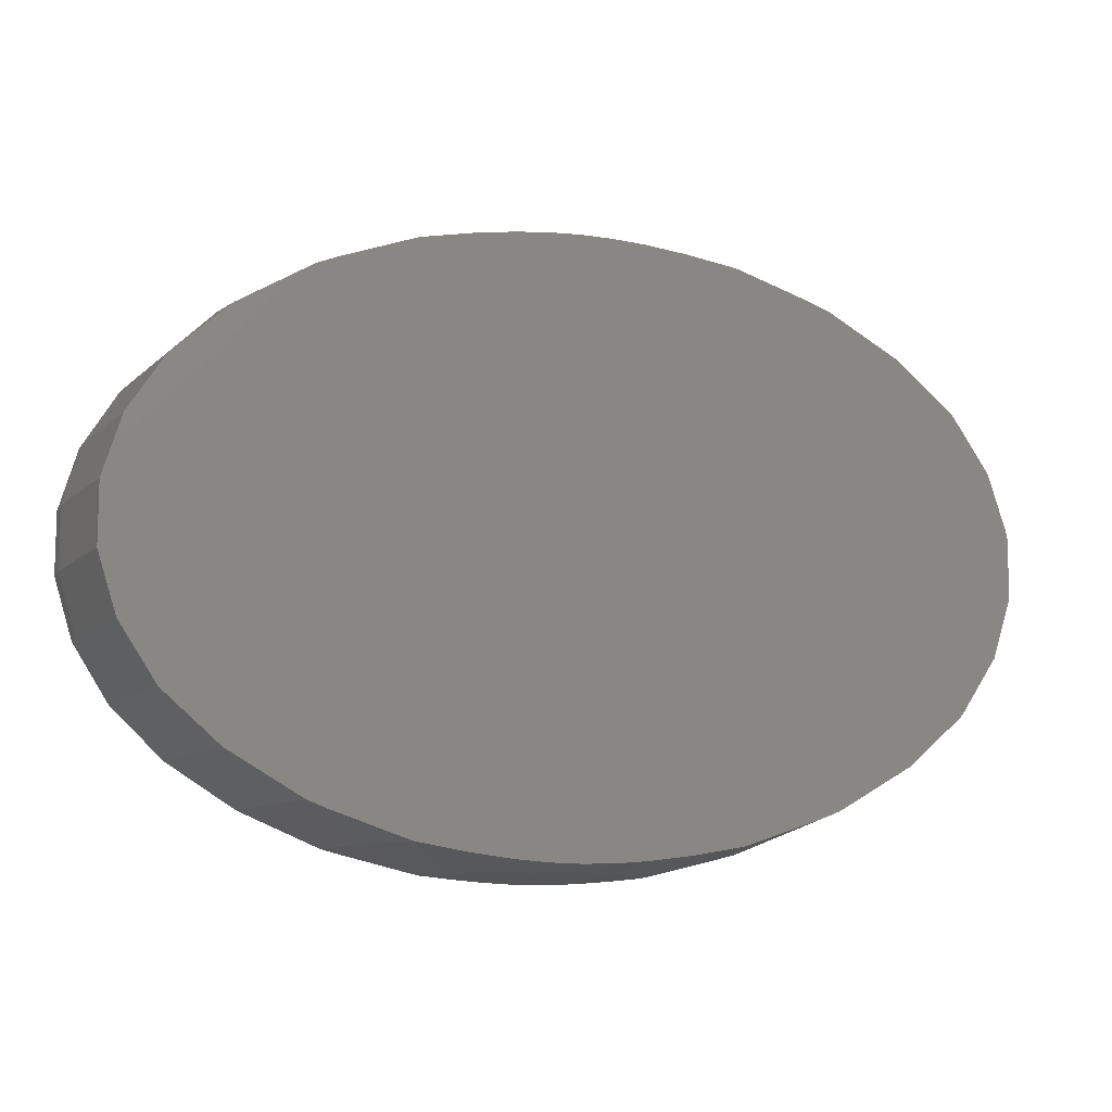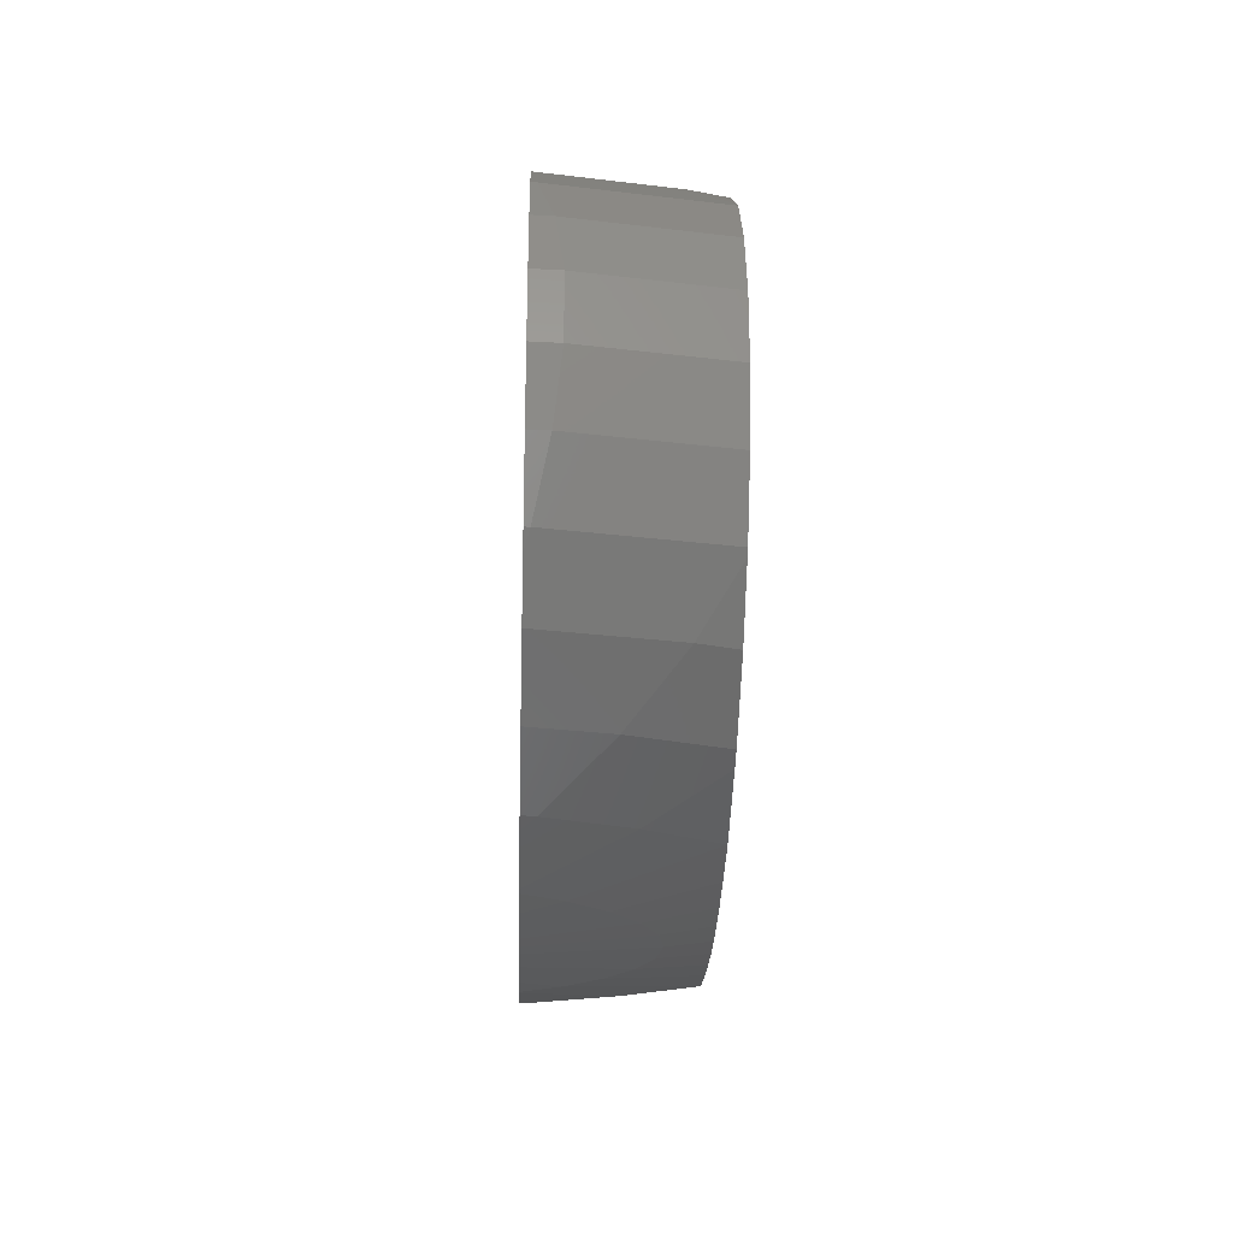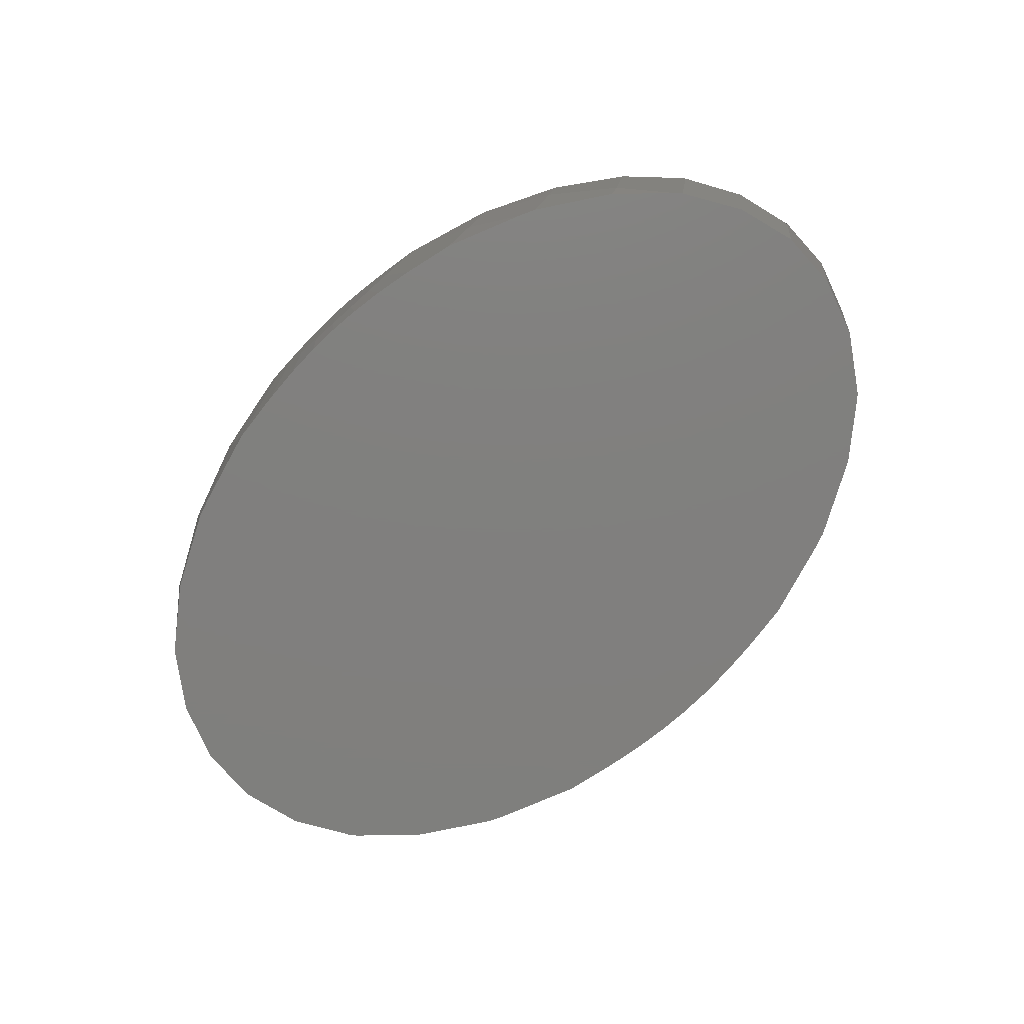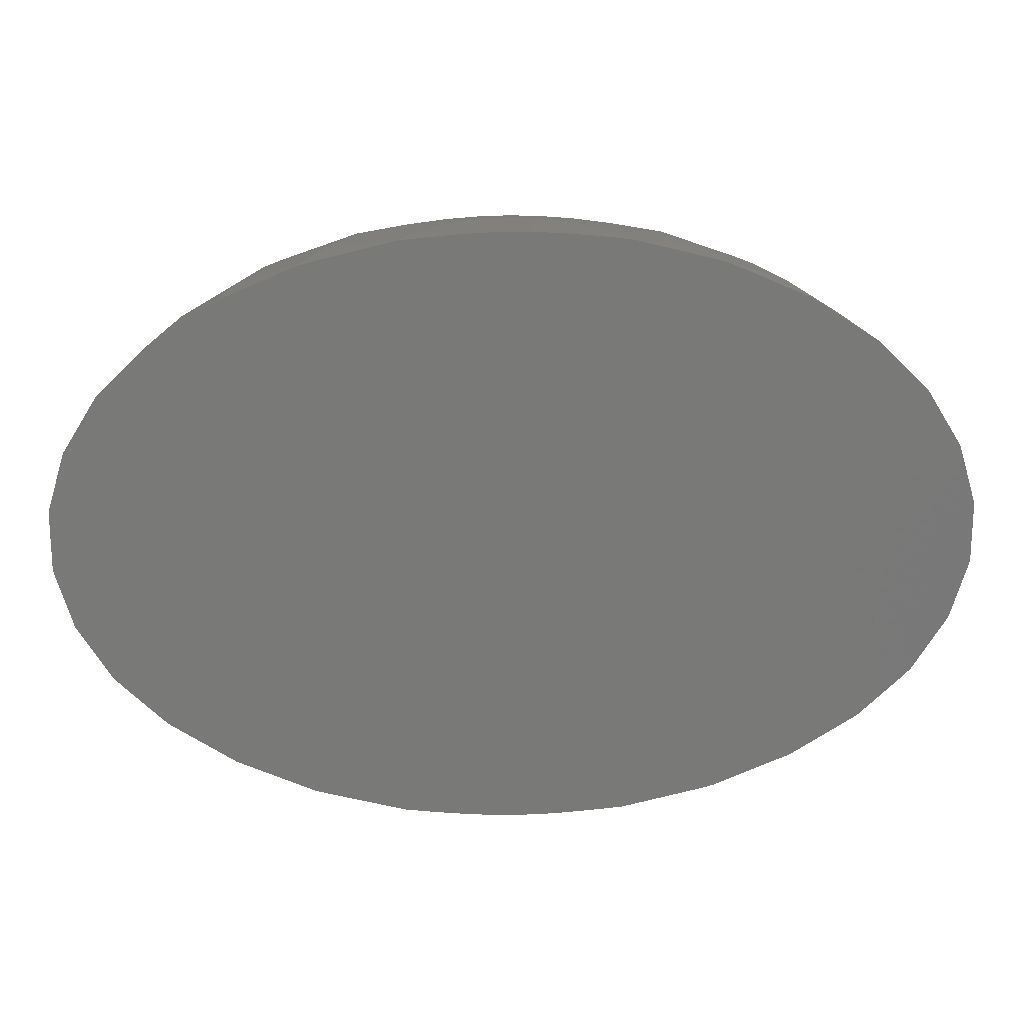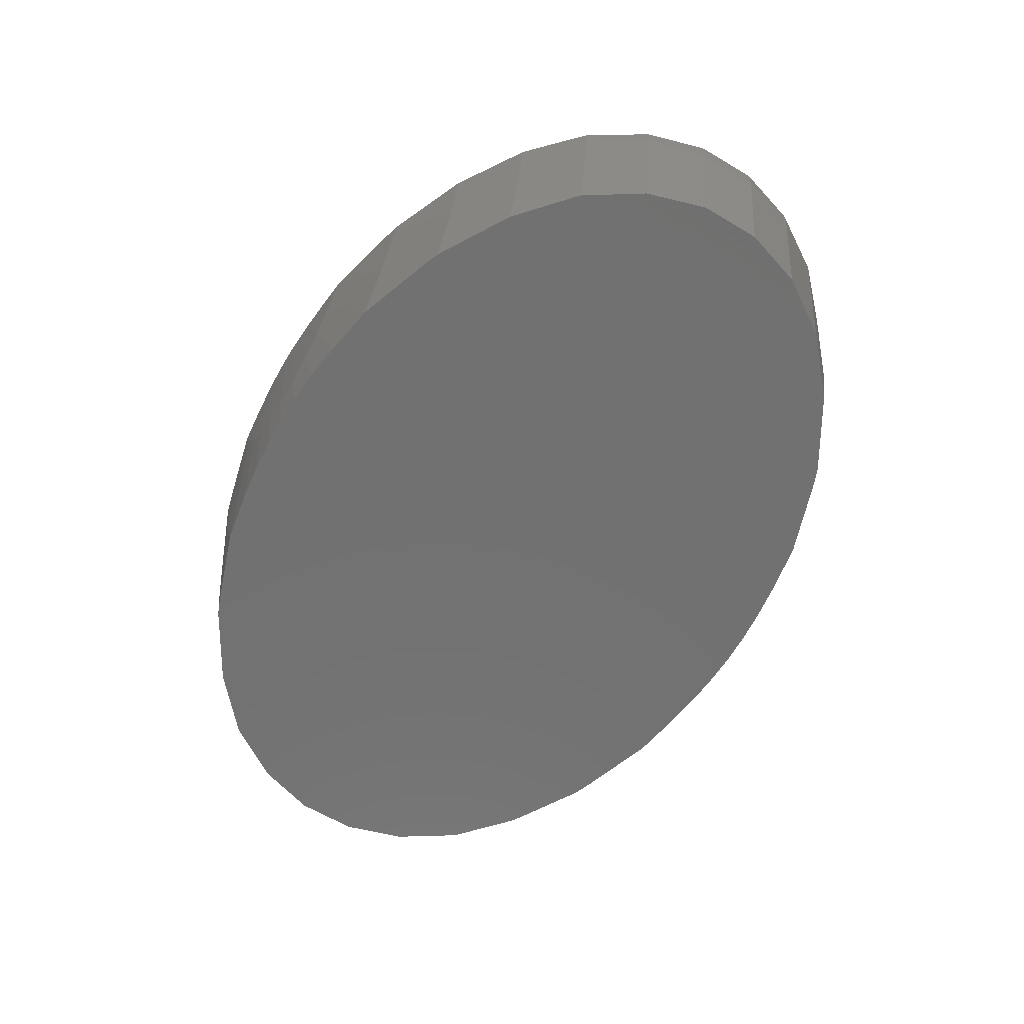
<metadata>
{"format":"stl","ext":"stl","renderer":"f3d","projection":"perspective","resolution":1024,"background":"white","views":[{"elev":-10.4,"azim":-17.7,"up":"+Z"},{"elev":-28.0,"azim":-92.0,"up":"+Z"},{"elev":-79.7,"azim":42.1,"up":"+Y"},{"elev":18.6,"azim":178.2,"up":"+Z"},{"elev":-63.1,"azim":59.0,"up":"+Y"}]}
</metadata>
<code>
# stl→obj: 232 verts, 488 faces
v 15.31 -35 9.811
v 14.82 -35 9.813
v 15 -35 9.815
v 15.31 -35 -9.811
v 15.5 -35 9.809
v 15.85 -35 9.795
v 14.82 -35 -9.813
v 15.85 -35 -9.795
v 16.04 -35 9.788
v 14.5 -35 9.809
v 16.2 -35 9.777
v 14.15 -35 9.795
v 16.2 -35 -9.777
v 16.67 -35 9.748
v 14.5 -35 -9.809
v 16.67 -35 -9.748
v 17.37 -35 9.689
v 14.15 -35 -9.795
v 17.37 -35 -9.689
v 17.5 -35 9.678
v 13.96 -35 9.788
v 17.6 -35 9.667
v 13.8 -35 9.777
v 18.74 -35 9.529
v 18.55 -35 9.569
v 13.8 -35 -9.777
v 17.6 -35 -9.667
v 13.33 -35 9.748
v 19.71 -35 9.293
v 13.33 -35 -9.748
v 19.71 -35 -9.293
v 21.04 -35 8.968
v 22.85 -35 8.28
v 21.6 -35 8.819
v 12.63 -35 -9.689
v 12.63 -35 9.689
v 21.04 -35 -8.968
v 12.5 -35 9.678
v 24.68 -35 7.384
v 24.14 -35 7.73
v 22.85 -35 -8.28
v 12.4 -35 -9.667
v 12.4 -35 9.667
v 24.68 -35 -7.384
v 26.3 -35 6.344
v 26.3 -35 -6.344
v 27.57 -35 5.127
v 11.26 -35 9.529
v 11.45 -35 9.569
v 28.99 -35 3.097
v 27.93 -35 4.765
v 10.29 -35 9.293
v 27.98 -35 4.714
v 10.29 -35 -9.293
v 27.57 -35 -5.127
v 29.6 -35 1.252
v 29.11 -35 2.903
v 8.964 -35 8.968
v 7.145 -35 8.28
v 8.405 -35 8.819
v 28.99 -35 -3.097
v 8.964 -35 -8.968
v 29.6 -35 -1.252
v 29.68 -35 0.9802
v 7.145 -35 -8.28
v 29.68 -35 -0.9802
v 5.323 -35 7.384
v 5.862 -35 7.73
v 29.11 -35 -2.903
v 5.323 -35 -7.384
v 3.7 -35 6.344
v 27.93 -35 -4.765
v 27.98 -35 -4.714
v 1.013 -35 3.097
v 2.432 -35 5.127
v 2.432 -35 -5.127
v 2.069 -35 4.765
v 1.013 -35 -3.097
v 0.3185 -35 0.9802
v 0.3997 -35 -1.252
v 0.3185 -35 -0.9802
v 24.14 -35 -7.73
v 5.862 -35 -7.73
v 21.6 -35 -8.819
v 0.8921 -35 -2.903
v 8.405 -35 -8.819
v 0.3997 -35 1.252
v 2.017 -35 4.714
v 18.74 -35 -9.529
v 18.55 -35 -9.569
v 11.26 -35 -9.529
v 11.45 -35 -9.569
v 17.5 -35 -9.678
v 3.7 -35 -6.344
v 12.5 -35 -9.678
v 0.8921 -35 2.903
v 2.069 -35 -4.765
v 2.017 -35 -4.714
v 16.04 -35 -9.788
v 13.96 -35 -9.788
v 15.5 -35 -9.809
v 15 -35 -9.815
v 14.65 -40 9.382
v 15.35 -40 9.382
v 15 -40 9.391
v 14.65 -40 -9.382
v 14.01 -40 9.364
v 14.01 -40 -9.364
v 13.43 -40 9.318
v 15.35 -40 -9.382
v 13.43 -40 -9.318
v 12.93 -40 9.277
v 15.99 -40 9.364
v 12.93 -40 -9.277
v 12.14 -40 9.175
v 15.99 -40 -9.364
v 12.14 -40 -9.175
v 11.66 -40 9.111
v 16.57 -40 9.318
v 11.34 -40 9.055
v 16.57 -40 -9.318
v 9.999 -40 8.819
v 10 -40 8.819
v 17.07 -40 9.277
v 17.07 -40 -9.277
v 17.86 -40 9.175
v 11.34 -40 -9.055
v 17.86 -40 -9.175
v 9.999 -40 -8.819
v 7.517 -40 7.96
v 6.143 -40 7.262
v 7.241 -40 7.851
v 18.34 -40 9.111
v 18.66 -40 9.055
v 6.935 -40 7.73
v 18.66 -40 -9.055
v 7.517 -40 -7.96
v 20 -40 8.819
v 4.232 -40 6.029
v 4.588 -40 6.344
v 6.143 -40 -7.262
v 4.232 -40 -6.029
v 2.929 -40 4.877
v 2.727 -40 4.664
v 2.759 -40 4.714
v 20 -40 -8.819
v 22.48 -40 7.96
v 1.138 -40 1.451
v 22.48 -40 -7.96
v 1.589 -40 2.903
v 2.929 -40 -4.877
v 22.76 -40 7.851
v 23.86 -40 7.262
v 23.07 -40 7.73
v 1.138 -40 -1.451
v 0.9924 -40 0.9802
v 23.86 -40 -7.262
v 0.9924 -40 -0.9802
v 25.77 -40 6.029
v 1.589 -40 -2.903
v 25.41 -40 6.344
v 2.727 -40 -4.664
v 25.77 -40 -6.029
v 27.07 -40 4.877
v 2.759 -40 -4.714
v 27.07 -40 -4.877
v 28.86 -40 1.451
v 27.27 -40 4.664
v 4.588 -40 -6.344
v 28.41 -40 2.903
v 28.86 -40 -1.451
v 7.241 -40 -7.851
v 6.935 -40 -7.73
v 22.76 -40 -7.851
v 23.07 -40 -7.73
v 28.41 -40 -2.903
v 10 -40 -8.819
v 25.41 -40 -6.344
v 11.66 -40 -9.111
v 27.27 -40 -4.664
v 29.01 -40 0.9802
v 29.01 -40 -0.9802
v 18.34 -40 -9.111
v 27.24 -40 -4.714
v 27.24 -40 4.714
v 15 -40 -9.391
v 8.467 -35.41 8.819
v 9.121 -37.86 8.819
v 0.3591 -35.82 -0.9802
v 0.9217 -35.6 -2.903
v 27.97 -35.16 4.714
v 29.08 -35.6 2.903
v 20.88 -37.86 8.819
v 18.08 -36.16 9.569
v 4.287 -38.87 6.344
v 6.208 -37.28 7.73
v 14.15 -38.54 9.569
v 15 -38.71 9.569
v 27.97 -35.16 -4.714
v 29.08 -35.6 -2.903
v 4.287 -38.87 -6.344
v 2.025 -35.16 4.714
v 18.08 -36.16 -9.569
v 20.88 -37.86 -8.819
v 25.71 -38.87 6.344
v 12.58 -37.24 -9.569
v 13.33 -38.05 -9.569
v 21.53 -35.41 -8.819
v 16.67 -38.05 -9.569
v 2.025 -35.16 -4.714
v 6.208 -37.28 -7.73
v 0.9217 -35.6 2.903
v 16.67 -38.05 9.569
v 29.64 -35.82 -0.9802
v 29.64 -35.82 0.9802
v 8.467 -35.41 -8.819
v 9.121 -37.86 -8.819
v 15.85 -38.54 -9.569
v 0.3591 -35.82 0.9802
v 23.79 -37.28 7.73
v 17.42 -37.24 9.569
v 25.71 -38.87 -6.344
v 17.42 -37.24 -9.569
v 12.58 -37.24 9.569
v 11.92 -36.16 9.569
v 21.53 -35.41 8.819
v 15.85 -38.54 9.569
v 13.33 -38.05 9.569
v 11.92 -36.16 -9.569
v 15 -38.71 -9.569
v 23.79 -37.28 -7.73
v 14.15 -38.54 -9.569
f 1 2 3
f 4 1 5
f 1 4 2
f 4 5 6
f 7 2 4
f 8 6 9
f 2 7 10
f 8 9 11
f 10 7 12
f 13 11 14
f 15 12 7
f 16 14 17
f 18 12 15
f 19 17 20
f 12 18 21
f 19 20 22
f 21 18 23
f 24 22 25
f 26 23 18
f 27 22 24
f 23 26 28
f 27 24 29
f 30 28 26
f 31 29 32
f 6 8 4
f 33 32 34
f 35 36 30
f 32 33 37
f 36 35 38
f 39 33 40
f 28 30 36
f 33 39 41
f 42 43 35
f 44 39 45
f 11 13 8
f 46 45 47
f 43 48 49
f 50 47 51
f 48 42 52
f 50 51 53
f 54 52 42
f 47 50 55
f 38 35 43
f 56 50 57
f 58 59 60
f 61 50 56
f 59 58 62
f 63 56 64
f 65 59 62
f 63 64 66
f 43 42 48
f 61 56 63
f 59 67 68
f 61 63 69
f 67 59 65
f 50 61 55
f 67 70 71
f 72 61 73
f 74 75 76
f 55 61 72
f 75 74 77
f 47 55 46
f 78 74 76
f 45 46 44
f 14 16 13
f 39 44 41
f 79 80 81
f 41 44 82
f 33 41 37
f 29 31 27
f 70 65 83
f 37 41 84
f 32 37 31
f 80 78 85
f 65 62 86
f 87 80 79
f 77 74 88
f 27 31 89
f 22 27 19
f 27 89 90
f 17 19 16
f 54 42 91
f 91 42 92
f 19 27 93
f 87 78 80
f 94 71 70
f 42 35 95
f 74 78 87
f 74 87 96
f 78 76 97
f 78 97 98
f 8 13 99
f 71 94 75
f 76 75 94
f 26 18 100
f 4 8 101
f 70 67 65
f 62 58 54
f 52 54 58
f 7 4 102
f 103 104 105
f 106 103 107
f 103 106 104
f 108 107 109
f 110 104 106
f 111 109 112
f 104 110 113
f 114 112 115
f 116 113 110
f 117 115 118
f 113 116 119
f 117 118 120
f 121 119 116
f 122 120 123
f 119 121 124
f 122 123 123
f 125 124 121
f 122 123 123
f 124 125 126
f 120 122 127
f 128 126 125
f 129 122 130
f 109 111 108
f 131 130 132
f 133 128 134
f 131 132 135
f 136 134 128
f 130 131 137
f 134 138 138
f 139 131 140
f 126 128 133
f 131 139 141
f 138 138 138
f 142 139 143
f 138 138 138
f 144 143 145
f 138 146 147
f 148 143 144
f 149 147 146
f 148 144 150
f 146 138 136
f 143 148 151
f 152 153 154
f 155 148 156
f 157 153 149
f 155 156 158
f 153 147 149
f 151 148 155
f 159 153 157
f 151 155 160
f 153 159 161
f 151 160 162
f 159 163 164
f 151 162 165
f 166 164 163
f 143 151 142
f 164 167 168
f 139 142 141
f 115 117 114
f 141 142 169
f 168 167 170
f 131 141 137
f 167 166 171
f 172 141 173
f 137 141 172
f 130 137 129
f 157 174 175
f 171 166 176
f 157 149 174
f 122 129 127
f 120 127 117
f 177 129 177
f 163 157 178
f 177 129 177
f 167 164 166
f 129 177 127
f 146 146 136
f 146 146 146
f 146 146 146
f 117 127 179
f 176 166 180
f 181 171 182
f 136 128 183
f 112 114 111
f 167 171 181
f 180 166 184
f 147 153 152
f 107 108 106
f 164 168 185
f 163 159 157
f 138 134 136
f 110 106 186
f 187 52 58
f 52 187 188
f 155 189 190
f 189 155 158
f 191 50 53
f 50 191 192
f 193 194 138
f 67 71 195
f 177 177 177
f 59 187 60
f 187 59 196
f 190 80 85
f 80 190 189
f 197 2 10
f 2 197 198
f 180 199 200
f 199 180 184
f 169 201 141
f 59 68 196
f 75 195 71
f 195 75 202
f 146 203 204
f 51 47 191
f 205 161 159
f 206 26 207
f 26 206 30
f 208 37 84
f 125 121 209
f 61 199 73
f 199 61 200
f 165 201 151
f 201 165 210
f 211 83 65
f 74 202 88
f 202 74 212
f 74 96 212
f 126 213 124
f 45 39 205
f 205 47 45
f 47 205 191
f 162 210 165
f 210 162 190
f 63 200 69
f 200 63 214
f 203 93 27
f 215 66 64
f 66 215 214
f 199 72 73
f 125 209 128
f 192 170 167
f 181 214 215
f 214 181 182
f 210 98 97
f 216 86 62
f 177 177 177
f 91 217 54
f 101 209 218
f 209 101 8
f 141 211 173
f 211 141 201
f 211 70 83
f 70 211 201
f 76 210 97
f 189 79 81
f 79 189 219
f 150 212 148
f 220 153 205
f 153 220 154
f 138 138 138
f 221 134 194
f 134 221 133
f 220 39 40
f 39 220 205
f 131 195 140
f 11 9 213
f 22 20 194
f 25 22 194
f 138 138 138
f 58 60 187
f 196 132 187
f 132 196 135
f 123 122 123
f 198 105 104
f 123 123 123
f 222 184 166
f 184 222 199
f 214 63 66
f 176 180 200
f 192 56 57
f 56 192 215
f 64 56 215
f 203 27 90
f 216 54 217
f 54 216 62
f 172 217 137
f 217 172 216
f 114 117 207
f 201 94 70
f 223 136 183
f 136 223 203
f 189 81 80
f 211 172 173
f 172 211 216
f 201 76 94
f 76 201 210
f 190 85 78
f 210 78 98
f 78 210 190
f 67 196 68
f 196 67 195
f 120 224 225
f 224 120 118
f 87 212 96
f 212 87 219
f 155 190 160
f 195 139 140
f 192 168 170
f 168 191 185
f 191 168 192
f 29 226 32
f 226 29 193
f 205 153 161
f 220 152 154
f 152 220 226
f 5 1 227
f 34 32 226
f 196 131 135
f 131 196 195
f 225 188 123
f 138 134 138
f 134 138 194
f 9 6 213
f 38 225 36
f 197 103 198
f 103 197 107
f 213 119 124
f 123 123 123
f 23 228 21
f 52 188 48
f 160 190 162
f 200 61 69
f 222 55 199
f 55 222 46
f 136 146 146
f 146 136 203
f 204 89 31
f 16 203 223
f 203 16 19
f 222 44 46
f 53 51 191
f 57 50 192
f 167 215 192
f 215 167 181
f 177 217 229
f 111 114 207
f 216 65 86
f 65 216 211
f 87 79 219
f 129 217 177
f 217 129 137
f 177 129 177
f 169 142 201
f 142 151 201
f 148 219 156
f 219 148 212
f 77 88 202
f 158 219 189
f 219 158 156
f 195 143 139
f 195 145 143
f 145 195 202
f 164 205 159
f 205 185 191
f 185 205 164
f 193 138 147
f 138 193 138
f 193 152 226
f 152 193 147
f 221 126 133
f 126 221 213
f 227 119 213
f 119 227 113
f 5 213 6
f 213 5 227
f 132 188 187
f 188 132 130
f 188 122 123
f 122 188 130
f 138 138 138
f 171 214 182
f 214 171 200
f 171 176 200
f 163 222 166
f 178 157 222
f 110 186 230
f 203 89 204
f 89 203 90
f 146 146 146
f 231 44 222
f 44 231 82
f 231 41 82
f 174 231 175
f 231 174 208
f 127 206 179
f 206 127 229
f 177 127 177
f 127 177 229
f 117 206 207
f 206 117 179
f 186 106 230
f 144 212 150
f 144 202 212
f 202 144 145
f 77 202 75
f 40 33 220
f 226 33 34
f 33 226 220
f 194 24 25
f 24 194 193
f 29 24 193
f 21 228 12
f 3 227 1
f 227 3 198
f 20 17 194
f 228 112 109
f 228 115 112
f 228 10 12
f 10 228 197
f 14 194 17
f 194 14 221
f 11 221 14
f 221 11 213
f 227 104 113
f 104 227 198
f 198 103 105
f 199 55 72
f 218 121 116
f 121 218 209
f 18 207 100
f 209 8 99
f 230 7 102
f 146 204 149
f 204 146 146
f 163 178 222
f 157 231 222
f 231 157 175
f 208 41 231
f 41 208 84
f 229 92 42
f 203 19 93
f 229 91 92
f 91 229 217
f 229 30 206
f 30 229 35
f 35 229 95
f 43 225 38
f 48 225 49
f 225 48 188
f 43 49 225
f 197 109 107
f 109 197 228
f 224 115 228
f 115 224 118
f 123 120 225
f 120 123 123
f 3 2 198
f 106 232 230
f 232 106 108
f 111 232 108
f 232 111 207
f 13 223 209
f 223 13 16
f 128 223 183
f 223 128 209
f 146 146 146
f 146 146 146
f 204 174 149
f 174 204 208
f 31 208 204
f 208 31 37
f 95 229 42
f 100 207 26
f 224 23 28
f 23 224 228
f 225 28 36
f 28 225 224
f 232 7 230
f 7 232 15
f 207 15 232
f 15 207 18
f 110 218 116
f 218 110 230
f 102 218 230
f 218 102 4
f 218 4 101
f 209 99 13

</code>
